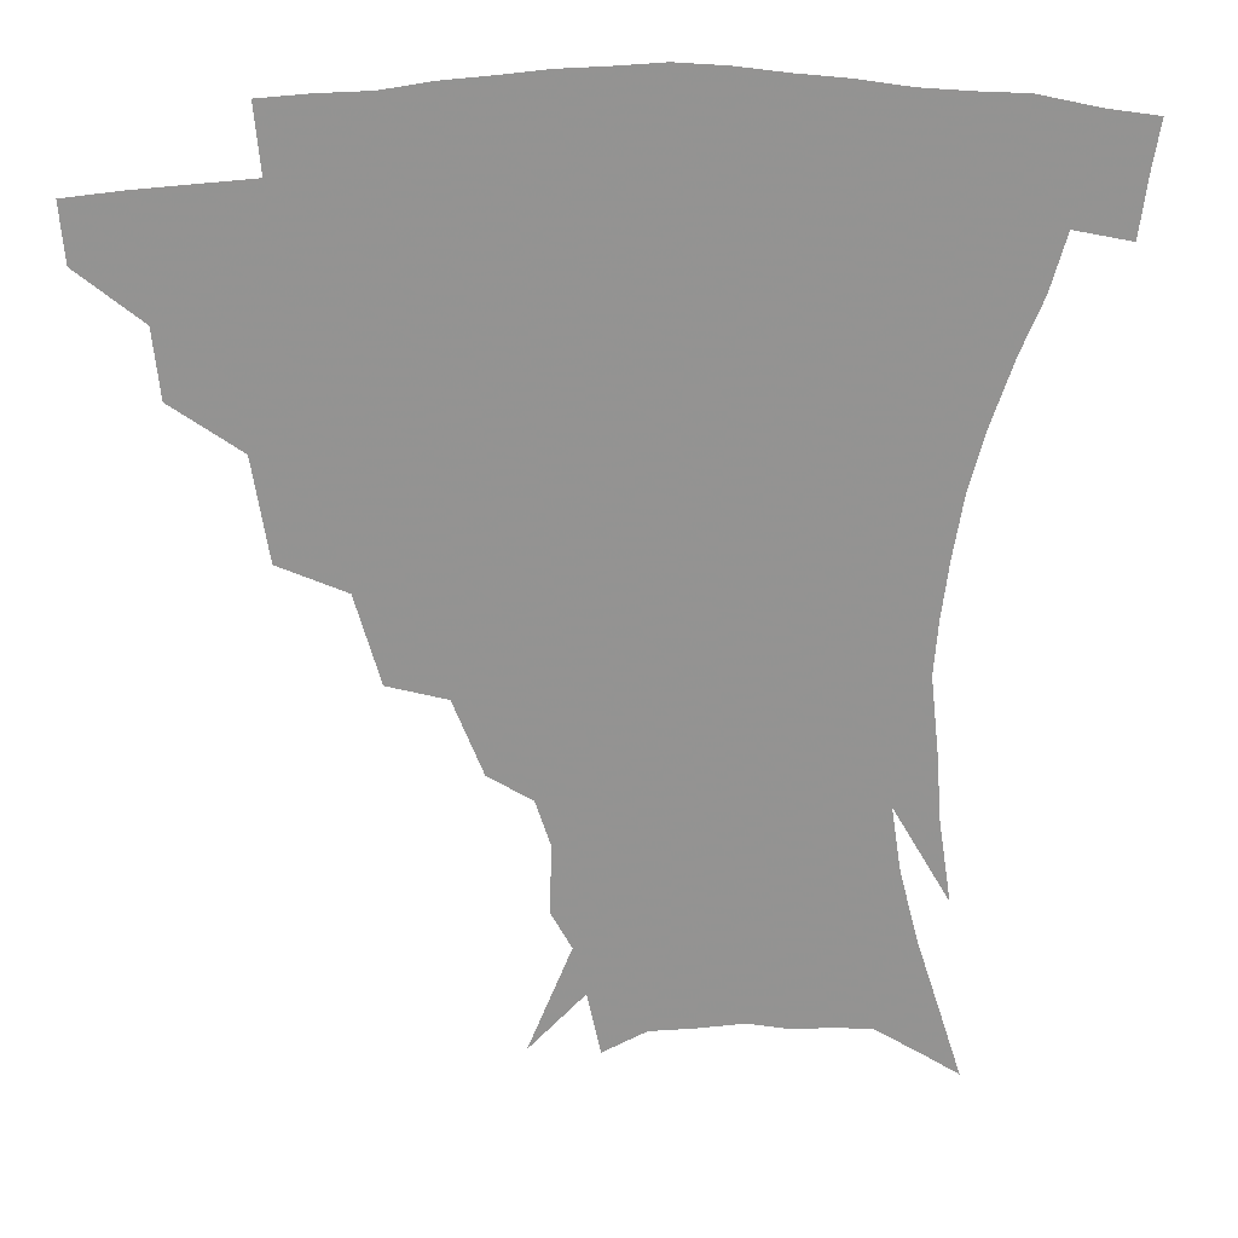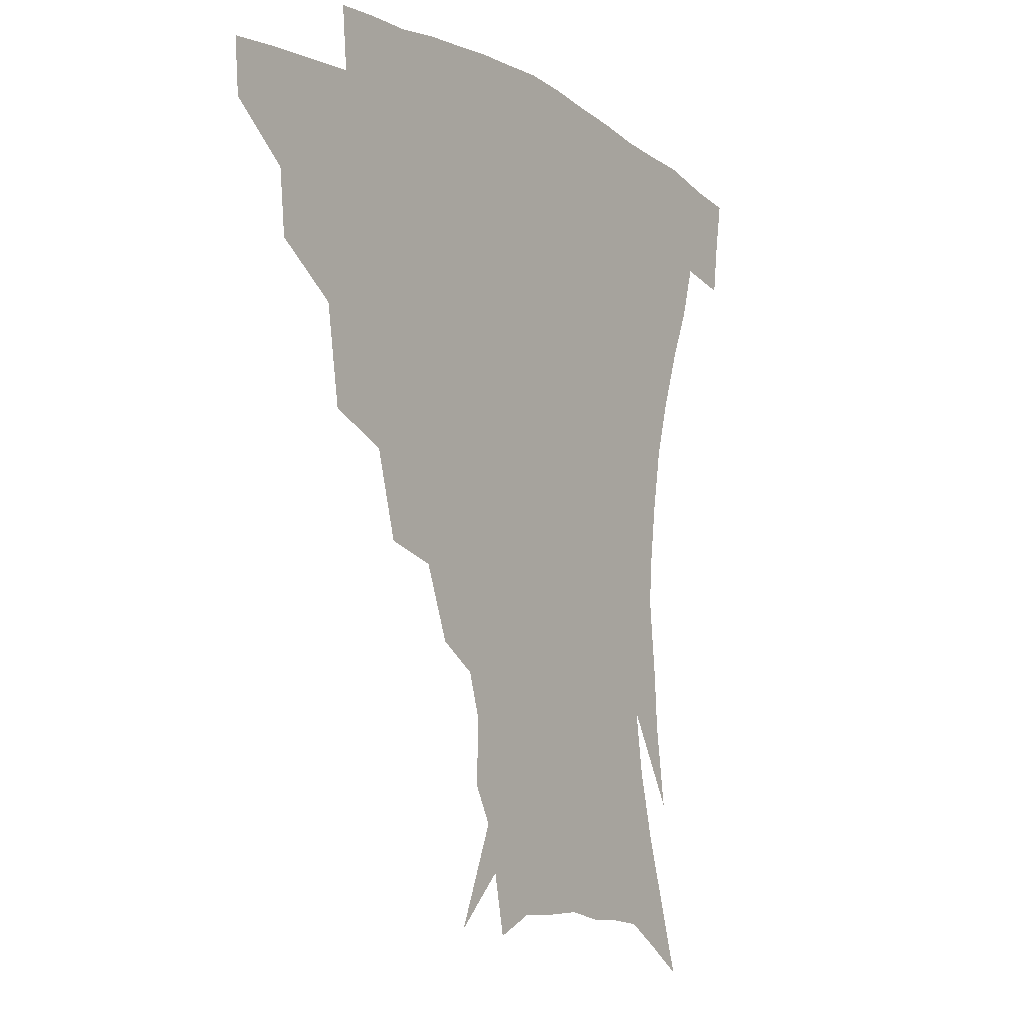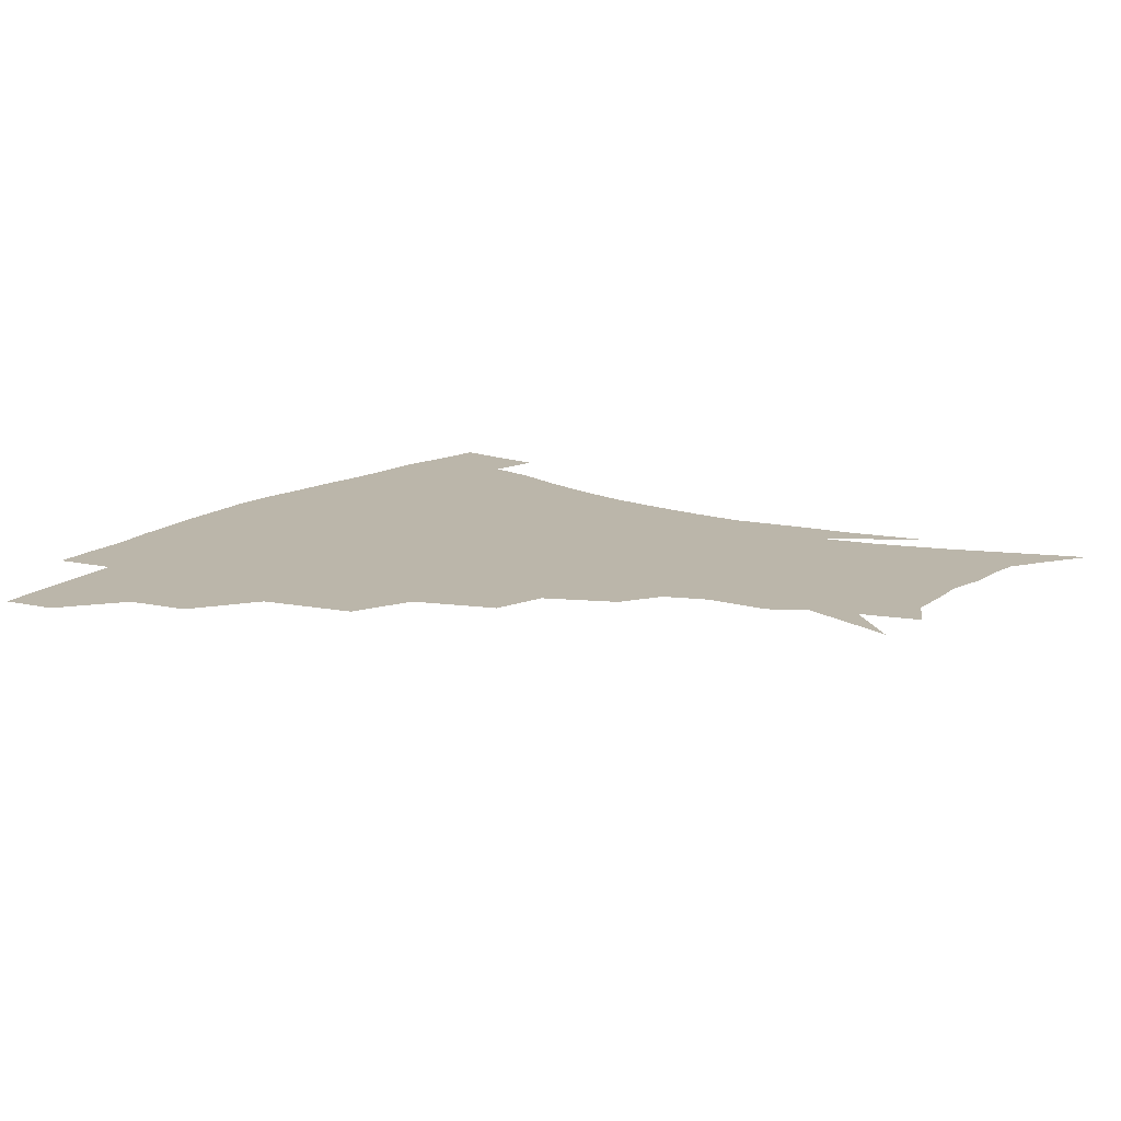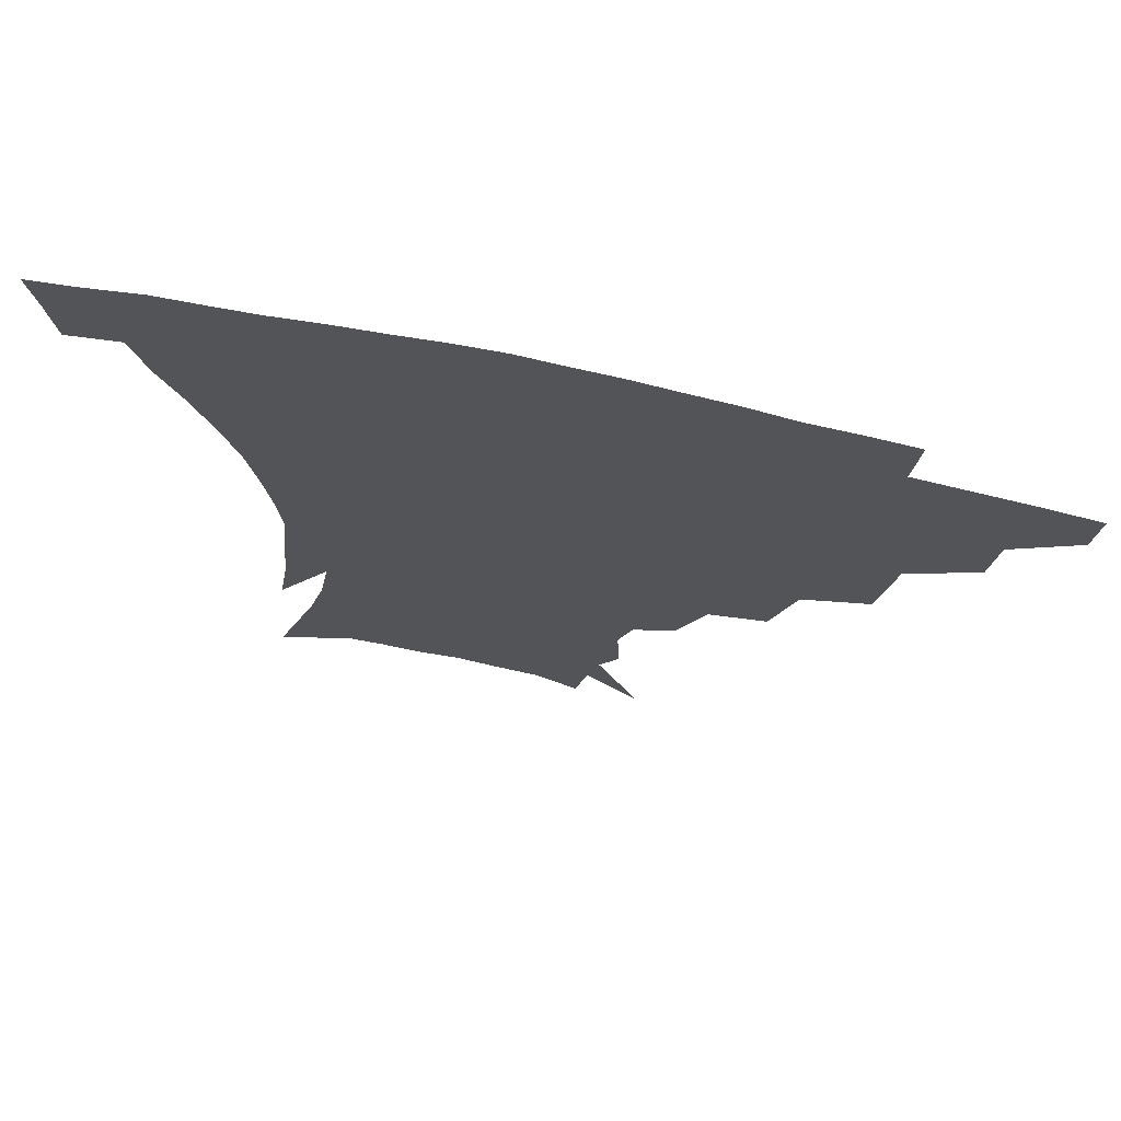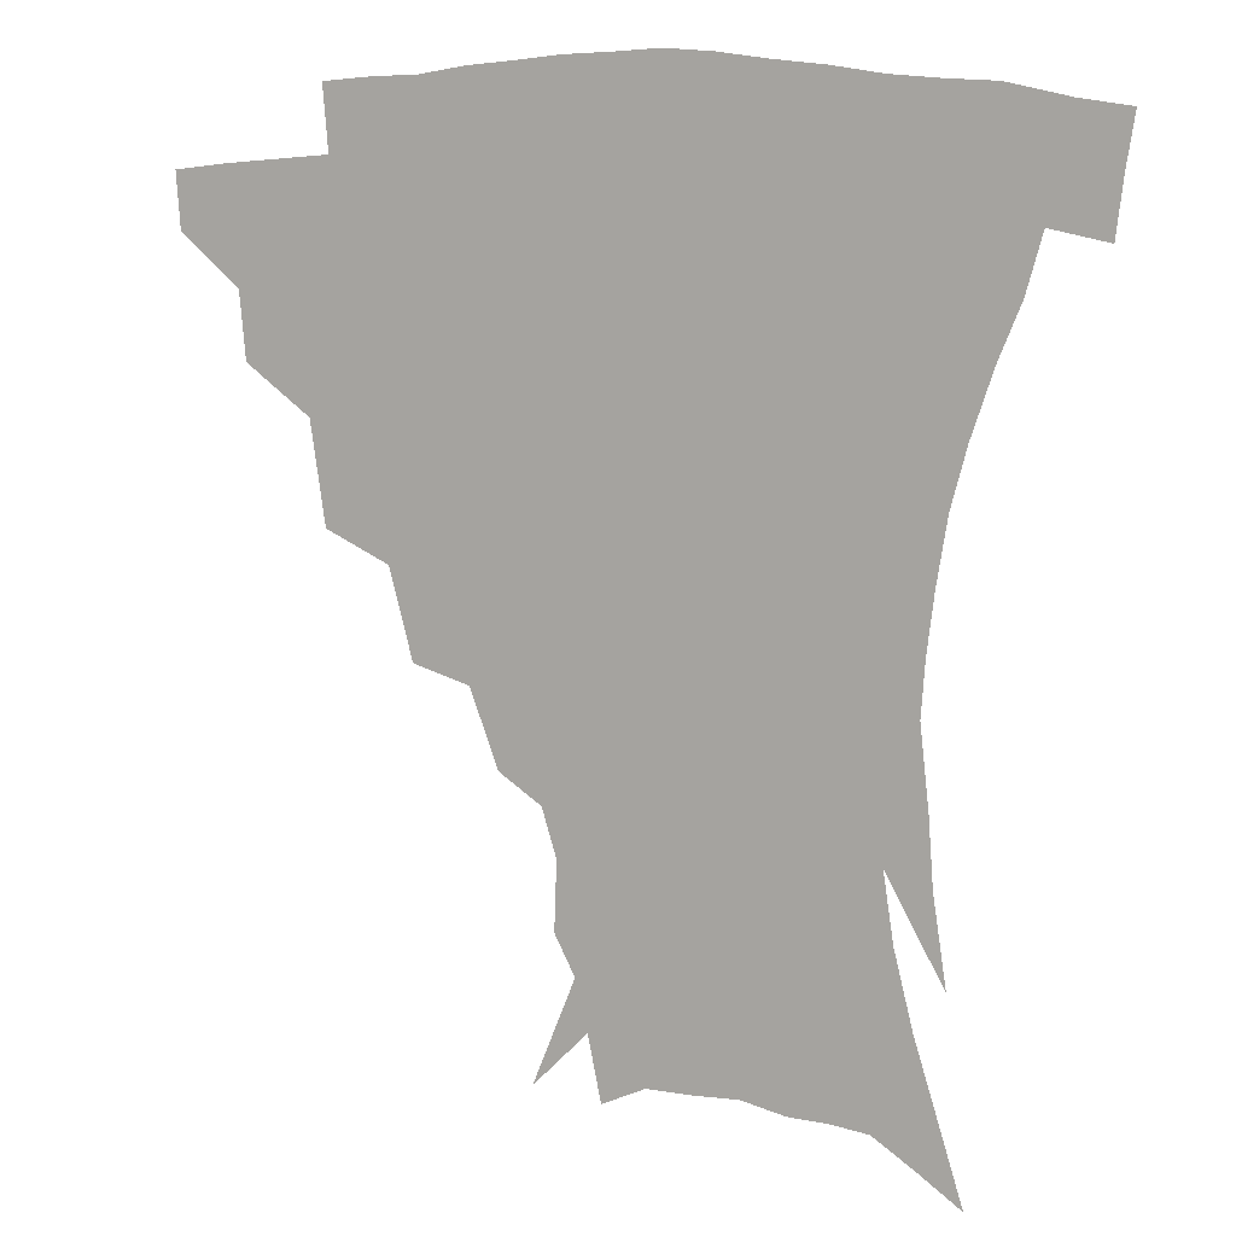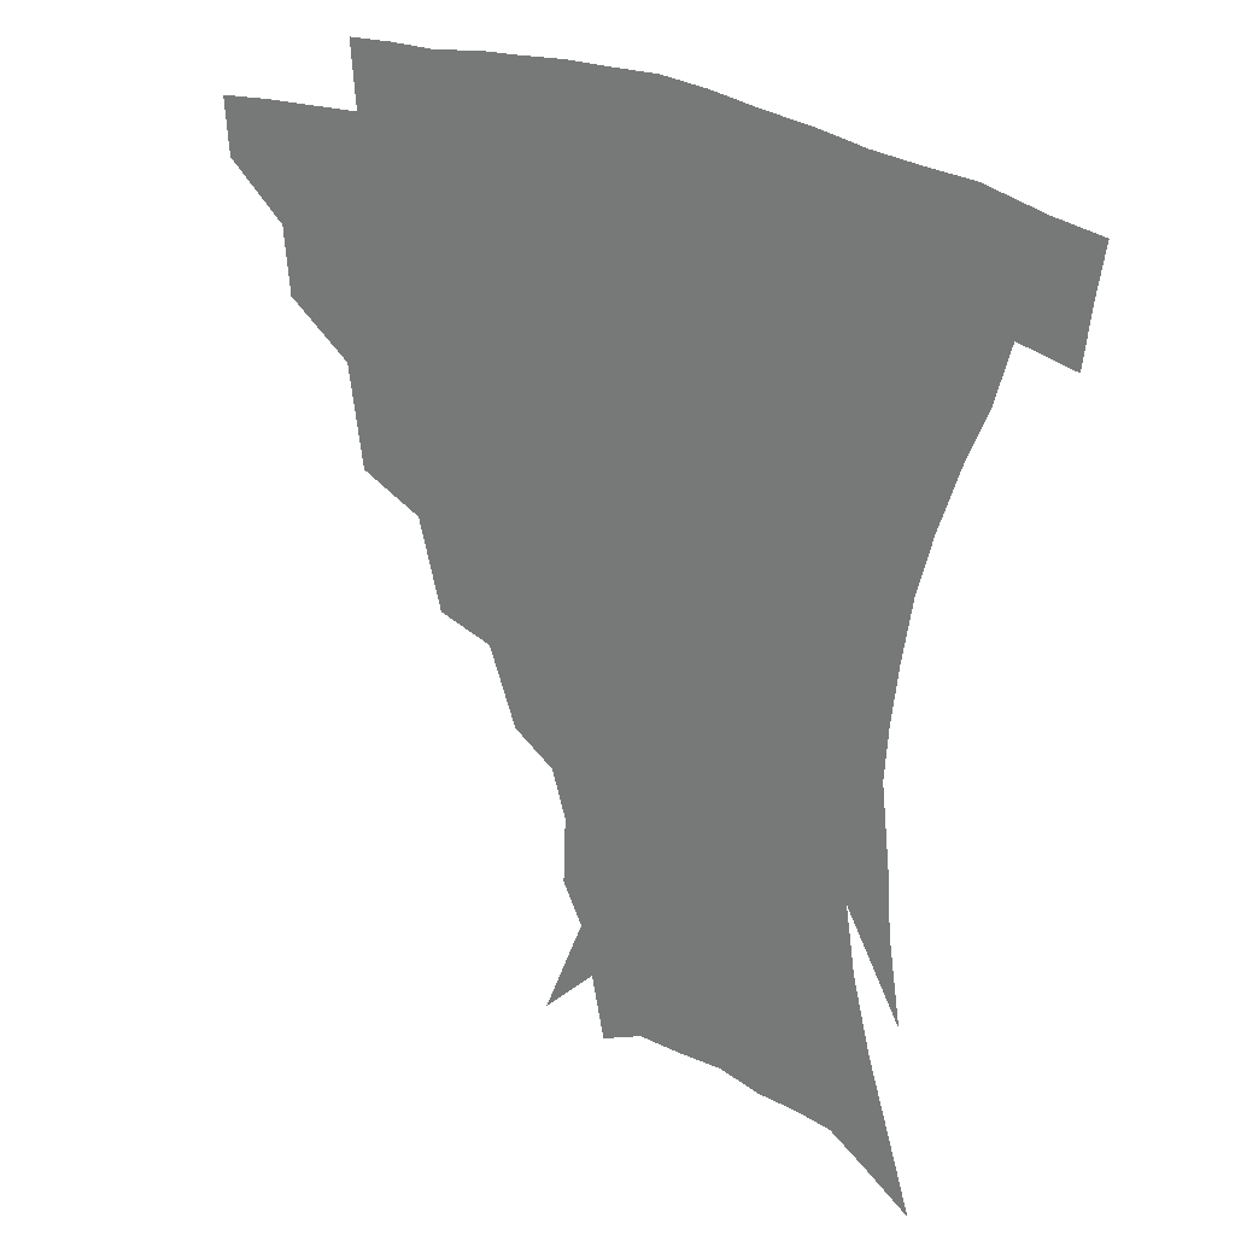
<metadata>
{"format":"obj","ext":"obj","renderer":"f3d","projection":"perspective","resolution":1024,"background":"white","views":[{"elev":23.7,"azim":-6.6,"up":"+Y"},{"elev":-8.2,"azim":-55.8,"up":"+Y"},{"elev":13.9,"azim":-57.8,"up":"+Z"},{"elev":71.5,"azim":-167.4,"up":"+Y"},{"elev":7.5,"azim":26.1,"up":"+Y"},{"elev":24.7,"azim":38.3,"up":"+Y"}]}
</metadata>
<code>
v 453 340.4 0
v 451.6 357.2 0
v 473.5 305.3 0
v 471.5 324.9 0
v 470 342 0
v 468.1 358.7 0
v 498.1 260.9 0
v 493.5 290.7 0
v 490.4 310.9 0
v 488.1 327.9 0
v 486.1 343.8 0
v 484.8 359.8 0
v 524.9 225.9 0
v 517.6 252 0
v 511.5 273.2 0
v 508.3 298.1 0
v 505.8 314.9 0
v 503.5 330.1 0
v 501.9 345.3 0
v 500.5 360.7 0
v 498.7 379.9 0
v 550.7 198.6 0
v 542.1 220.9 0
v 534.2 238.5 0
v 529.5 266.6 0
v 525.4 283.9 0
v 522.5 301.1 0
v 520.3 317.4 0
v 518.4 332.2 0
v 516.9 346.6 0
v 515.1 361.6 0
v 513.3 380.8 0
v 567.2 156.6 0
v 567.9 176.5 0
v 563.5 190.3 0
v 556.4 212 0
v 550 233.5 0
v 545.2 255.8 0
v 541.8 275 0
v 539.3 290.9 0
v 536.6 304.8 0
v 534.5 319.1 0
v 532.8 333.3 0
v 531.6 348 0
v 529.7 364 0
v 528 381 0
v 560.6 114.2 0
v 573.3 145.1 0
v 575.6 166.4 0
v 574.2 185.3 0
v 569.3 203.8 0
v 564.2 219.8 0
v 559.3 242.7 0
v 556.4 262.5 0
v 553.9 279.1 0
v 552.1 293.3 0
v 550.9 308.3 0
v 549.2 321.5 0
v 547.4 335.1 0
v 546.5 349.1 0
v 544.4 364.9 0
v 542.3 383 0
v 577 130.5 0
v 582.7 151.6 0
v 583.7 177.1 0
v 581 193.3 0
v 576.8 211 0
v 573 229.8 0
v 569.5 248.2 0
v 567.8 269 0
v 565.7 280.7 0
v 564.9 296.3 0
v 564.1 310.2 0
v 563.3 323.3 0
v 563.6 336.5 0
v 560.7 350.6 0
v 559.2 364.9 0
v 556.5 383.9 0
v 581 111.7 0
v 589.5 139 0
v 592 160.4 0
v 591.3 180.8 0
v 588.4 200.6 0
v 585.3 217.4 0
v 582.3 237.9 0
v 580.4 253.6 0
v 578.9 271.3 0
v 577.9 283.9 0
v 577.8 299.2 0
v 576.9 311.3 0
v 576.3 323.4 0
v 576.3 337.2 0
v 574.5 351.3 0
v 573.2 364.9 0
v 570.3 385.1 0
v 593.9 117.6 0
v 599.6 141.9 0
v 600.5 164.5 0
v 599.3 183.7 0
v 596.7 201.9 0
v 594.2 220 0
v 592.1 237.9 0
v 590.7 257.3 0
v 590 271.9 0
v 589.8 285.5 0
v 589.9 300.4 0
v 589.4 311.8 0
v 589.5 324.6 0
v 589.7 337.7 0
v 588.1 352 0
v 586.8 366.6 0
v 584.3 385.4 0
v 607.1 117.6 0
v 609.5 144.3 0
v 608.9 165 0
v 607.3 186.6 0
v 605 205.8 0
v 603.2 222.8 0
v 601.9 242.6 0
v 601.2 257.3 0
v 601.1 271.1 0
v 601.4 286.9 0
v 601.8 300.5 0
v 602.6 313.1 0
v 602.5 325.2 0
v 602.6 338 0
v 601.8 352.3 0
v 600.9 367.1 0
v 598.2 386 0
v 621 118.1 0
v 619 146.2 0
v 617.5 166.3 0
v 615.5 188.5 0
v 613.7 206.2 0
v 612.2 224.3 0
v 611.5 242.5 0
v 611.5 256.9 0
v 612.1 273 0
v 612.7 287.2 0
v 613.7 299.4 0
v 614.9 313.5 0
v 615.8 325.9 0
v 615.8 338.7 0
v 615.5 352.3 0
v 615.9 366 0
v 612.8 384.7 0
v 634 115.4 0
v 628.8 144.7 0
v 626.1 166.8 0
v 623.6 189.4 0
v 622.4 207 0
v 621.4 223.8 0
v 621 241.1 0
v 621.7 255.1 0
v 622.6 270.8 0
v 623.8 284.8 0
v 625.4 298.5 0
v 627 311.9 0
v 628.8 325.4 0
v 630.1 337.7 0
v 630.6 350.6 0
v 631.5 363.5 0
v 627.9 382.5 0
v 646.1 115.1 0
v 638.8 142.4 0
v 634.7 166 0
v 632.1 187.3 0
v 631 205.1 0
v 630.6 221.1 0
v 630.7 236.7 0
v 631.4 252.6 0
v 632.7 269.7 0
v 634.5 282.7 0
v 636.8 298.4 0
v 639.1 311.3 0
v 641.3 324.2 0
v 643.2 336.7 0
v 644.9 349.4 0
v 645.1 362.9 0
v 642.7 380.8 0
v 657.1 113.7 0
v 649.8 137.1 0
v 644 161.9 0
v 641.1 182.7 0
v 639.9 200.6 0
v 639.7 216.7 0
v 640 232.3 0
v 640.8 248.2 0
v 642.2 266.5 0
v 644.6 281.4 0
v 647.4 294.7 0
v 650.6 309.8 0
v 653.5 322.3 0
v 656.3 335.3 0
v 658.7 348.1 0
v 658.9 362.1 0
v 658 378.2 0
v 669.5 105.8 0
v 662.2 128.3 0
v 655 153.9 0
v 651.5 173.6 0
v 649.5 192.8 0
v 649 209.9 0
v 648.9 227 0
v 649.7 243.8 0
v 651.4 260.7 0
v 654 276.8 0
v 657.6 294 0
v 661.5 305.8 0
v 665.5 319.9 0
v 668.8 332.8 0
v 672.1 346.4 0
v 672.5 362 0
v 672.8 376.9 0
v 682.1 97.29 0
v 675.9 117.2 0
v 668.2 141.3 0
v 662.7 163.2 0
v 659.7 182.8 0
v 658.6 201.4 0
v 658 219.2 0
v 658.9 234.4 0
v 660.4 252.1 0
v 662.9 269.7 0
v 666.4 287.2 0
v 671.5 299.8 0
v 676.8 316.3 0
v 681.4 330.3 0
v 684.8 344.5 0
v 686.7 359.9 0
v 687.2 375.9 0
v 676.7 152.8 0
v 672.9 178.4 0
v 671.6 197.2 0
v 668.9 220.9 0
v 670.2 236.6 0
v 672.4 253.8 0
v 675.6 272.5 0
v 680.4 289.8 0
v 687 308.8 0
v 693.8 324.8 0
v 698.6 341.4 0
v 702.4 356.8 0
v 705.4 371.7 0
v 715.6 337.6 0
v 717.8 354.2 0
v 720.3 369.4 0
f 4 5 1
f 1 5 2
f 5 6 2
f 8 9 3
f 3 9 4
f 9 10 4
f 4 10 5
f 10 11 5
f 5 11 6
f 11 12 6
f 14 15 7
f 7 15 8
f 15 16 8
f 8 16 9
f 16 17 9
f 9 17 10
f 17 18 10
f 10 18 11
f 18 19 11
f 11 19 12
f 19 20 12
f 23 24 13
f 13 24 14
f 24 25 14
f 14 25 15
f 25 26 15
f 15 26 16
f 26 27 16
f 16 27 17
f 27 28 17
f 17 28 18
f 28 29 18
f 18 29 19
f 29 30 19
f 19 30 20
f 30 31 20
f 20 31 21
f 31 32 21
f 35 36 22
f 22 36 23
f 36 37 23
f 23 37 24
f 37 38 24
f 24 38 25
f 38 39 25
f 25 39 26
f 39 40 26
f 26 40 27
f 40 41 27
f 27 41 28
f 41 42 28
f 28 42 29
f 42 43 29
f 29 43 30
f 43 44 30
f 30 44 31
f 44 45 31
f 31 45 32
f 45 46 32
f 48 49 33
f 33 49 34
f 49 50 34
f 34 50 35
f 50 51 35
f 35 51 36
f 51 52 36
f 36 52 37
f 52 53 37
f 37 53 38
f 53 54 38
f 38 54 39
f 54 55 39
f 39 55 40
f 55 56 40
f 40 56 41
f 56 57 41
f 41 57 42
f 57 58 42
f 42 58 43
f 58 59 43
f 43 59 44
f 59 60 44
f 44 60 45
f 60 61 45
f 45 61 46
f 61 62 46
f 47 63 48
f 63 64 48
f 48 64 49
f 64 65 49
f 49 65 50
f 65 66 50
f 50 66 51
f 66 67 51
f 51 67 52
f 67 68 52
f 52 68 53
f 68 69 53
f 53 69 54
f 69 70 54
f 54 70 55
f 70 71 55
f 55 71 56
f 71 72 56
f 56 72 57
f 72 73 57
f 57 73 58
f 73 74 58
f 58 74 59
f 74 75 59
f 59 75 60
f 75 76 60
f 60 76 61
f 76 77 61
f 61 77 62
f 77 78 62
f 79 80 63
f 63 80 64
f 80 81 64
f 64 81 65
f 81 82 65
f 65 82 66
f 82 83 66
f 66 83 67
f 83 84 67
f 67 84 68
f 84 85 68
f 68 85 69
f 85 86 69
f 69 86 70
f 86 87 70
f 70 87 71
f 87 88 71
f 71 88 72
f 88 89 72
f 72 89 73
f 89 90 73
f 73 90 74
f 90 91 74
f 74 91 75
f 91 92 75
f 75 92 76
f 92 93 76
f 76 93 77
f 93 94 77
f 77 94 78
f 94 95 78
f 79 96 80
f 96 97 80
f 80 97 81
f 97 98 81
f 81 98 82
f 98 99 82
f 82 99 83
f 99 100 83
f 83 100 84
f 100 101 84
f 84 101 85
f 101 102 85
f 85 102 86
f 102 103 86
f 86 103 87
f 103 104 87
f 87 104 88
f 104 105 88
f 88 105 89
f 105 106 89
f 89 106 90
f 106 107 90
f 90 107 91
f 107 108 91
f 91 108 92
f 108 109 92
f 92 109 93
f 109 110 93
f 93 110 94
f 110 111 94
f 94 111 95
f 111 112 95
f 96 113 97
f 113 114 97
f 97 114 98
f 114 115 98
f 98 115 99
f 115 116 99
f 99 116 100
f 116 117 100
f 100 117 101
f 117 118 101
f 101 118 102
f 118 119 102
f 102 119 103
f 119 120 103
f 103 120 104
f 120 121 104
f 104 121 105
f 121 122 105
f 105 122 106
f 122 123 106
f 106 123 107
f 123 124 107
f 107 124 108
f 124 125 108
f 108 125 109
f 125 126 109
f 109 126 110
f 126 127 110
f 110 127 111
f 127 128 111
f 111 128 112
f 128 129 112
f 113 130 114
f 130 131 114
f 114 131 115
f 131 132 115
f 115 132 116
f 132 133 116
f 116 133 117
f 133 134 117
f 117 134 118
f 134 135 118
f 118 135 119
f 135 136 119
f 119 136 120
f 136 137 120
f 120 137 121
f 137 138 121
f 121 138 122
f 138 139 122
f 122 139 123
f 139 140 123
f 123 140 124
f 140 141 124
f 124 141 125
f 141 142 125
f 125 142 126
f 142 143 126
f 126 143 127
f 143 144 127
f 127 144 128
f 144 145 128
f 128 145 129
f 145 146 129
f 130 147 131
f 147 148 131
f 131 148 132
f 148 149 132
f 132 149 133
f 149 150 133
f 133 150 134
f 150 151 134
f 134 151 135
f 151 152 135
f 135 152 136
f 152 153 136
f 136 153 137
f 153 154 137
f 137 154 138
f 154 155 138
f 138 155 139
f 155 156 139
f 139 156 140
f 156 157 140
f 140 157 141
f 157 158 141
f 141 158 142
f 158 159 142
f 142 159 143
f 159 160 143
f 143 160 144
f 160 161 144
f 144 161 145
f 161 162 145
f 145 162 146
f 162 163 146
f 147 164 148
f 164 165 148
f 148 165 149
f 165 166 149
f 149 166 150
f 166 167 150
f 150 167 151
f 167 168 151
f 151 168 152
f 168 169 152
f 152 169 153
f 169 170 153
f 153 170 154
f 170 171 154
f 154 171 155
f 171 172 155
f 155 172 156
f 172 173 156
f 156 173 157
f 173 174 157
f 157 174 158
f 174 175 158
f 158 175 159
f 175 176 159
f 159 176 160
f 176 177 160
f 160 177 161
f 177 178 161
f 161 178 162
f 178 179 162
f 162 179 163
f 179 180 163
f 164 181 165
f 181 182 165
f 165 182 166
f 182 183 166
f 166 183 167
f 183 184 167
f 167 184 168
f 184 185 168
f 168 185 169
f 185 186 169
f 169 186 170
f 186 187 170
f 170 187 171
f 187 188 171
f 171 188 172
f 188 189 172
f 172 189 173
f 189 190 173
f 173 190 174
f 190 191 174
f 174 191 175
f 191 192 175
f 175 192 176
f 192 193 176
f 176 193 177
f 193 194 177
f 177 194 178
f 194 195 178
f 178 195 179
f 195 196 179
f 179 196 180
f 196 197 180
f 181 198 182
f 198 199 182
f 182 199 183
f 199 200 183
f 183 200 184
f 200 201 184
f 184 201 185
f 201 202 185
f 185 202 186
f 202 203 186
f 186 203 187
f 203 204 187
f 187 204 188
f 204 205 188
f 188 205 189
f 205 206 189
f 189 206 190
f 206 207 190
f 190 207 191
f 207 208 191
f 191 208 192
f 208 209 192
f 192 209 193
f 209 210 193
f 193 210 194
f 210 211 194
f 194 211 195
f 211 212 195
f 195 212 196
f 212 213 196
f 196 213 197
f 213 214 197
f 198 215 199
f 215 216 199
f 199 216 200
f 216 217 200
f 200 217 201
f 217 218 201
f 201 218 202
f 218 219 202
f 202 219 203
f 219 220 203
f 203 220 204
f 220 221 204
f 204 221 205
f 221 222 205
f 205 222 206
f 222 223 206
f 206 223 207
f 223 224 207
f 207 224 208
f 224 225 208
f 208 225 209
f 225 226 209
f 209 226 210
f 226 227 210
f 210 227 211
f 227 228 211
f 211 228 212
f 228 229 212
f 212 229 213
f 229 230 213
f 213 230 214
f 230 231 214
f 219 232 220
f 232 233 220
f 220 233 221
f 233 234 221
f 221 234 222
f 234 235 222
f 222 235 223
f 235 236 223
f 223 236 224
f 236 237 224
f 224 237 225
f 237 238 225
f 225 238 226
f 238 239 226
f 226 239 227
f 239 240 227
f 227 240 228
f 240 241 228
f 228 241 229
f 241 242 229
f 229 242 230
f 242 243 230
f 230 243 231
f 243 244 231
f 242 245 243
f 245 246 243
f 243 246 244
f 246 247 244

</code>
